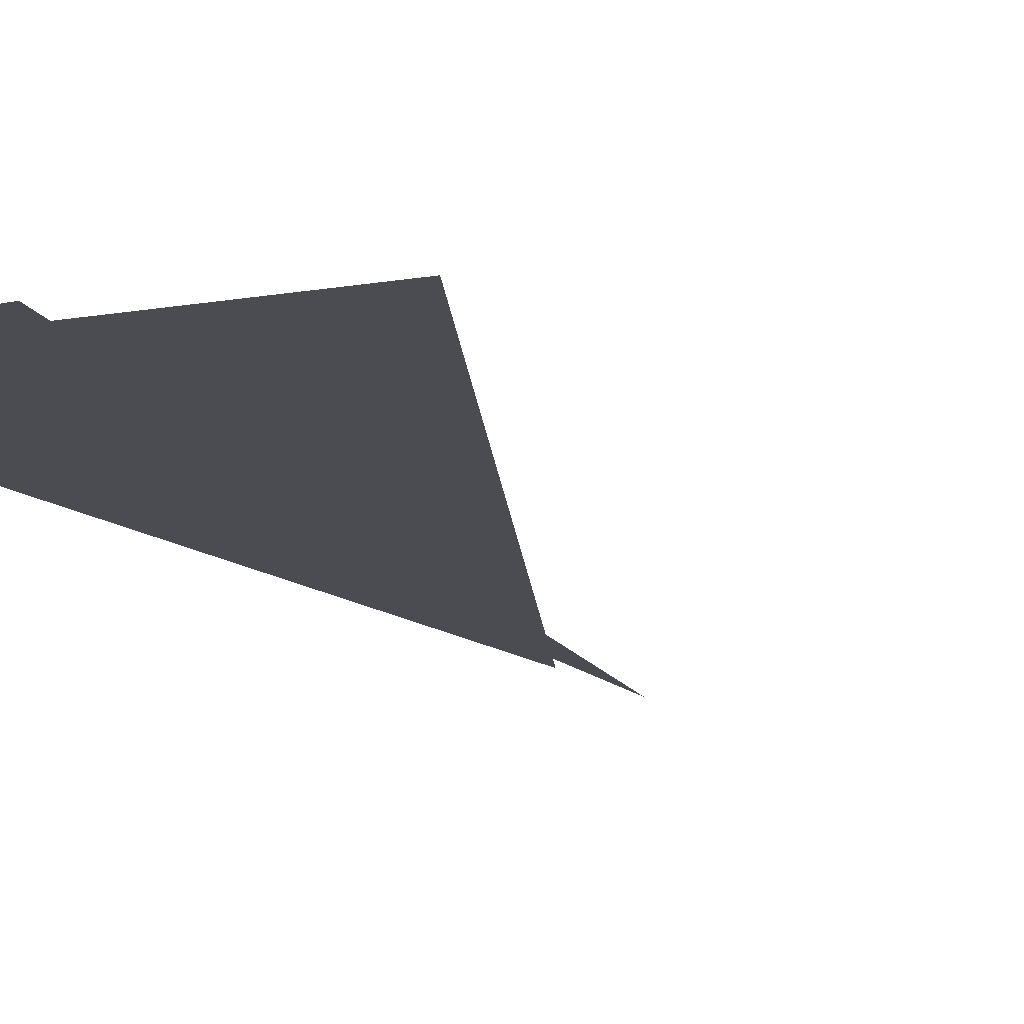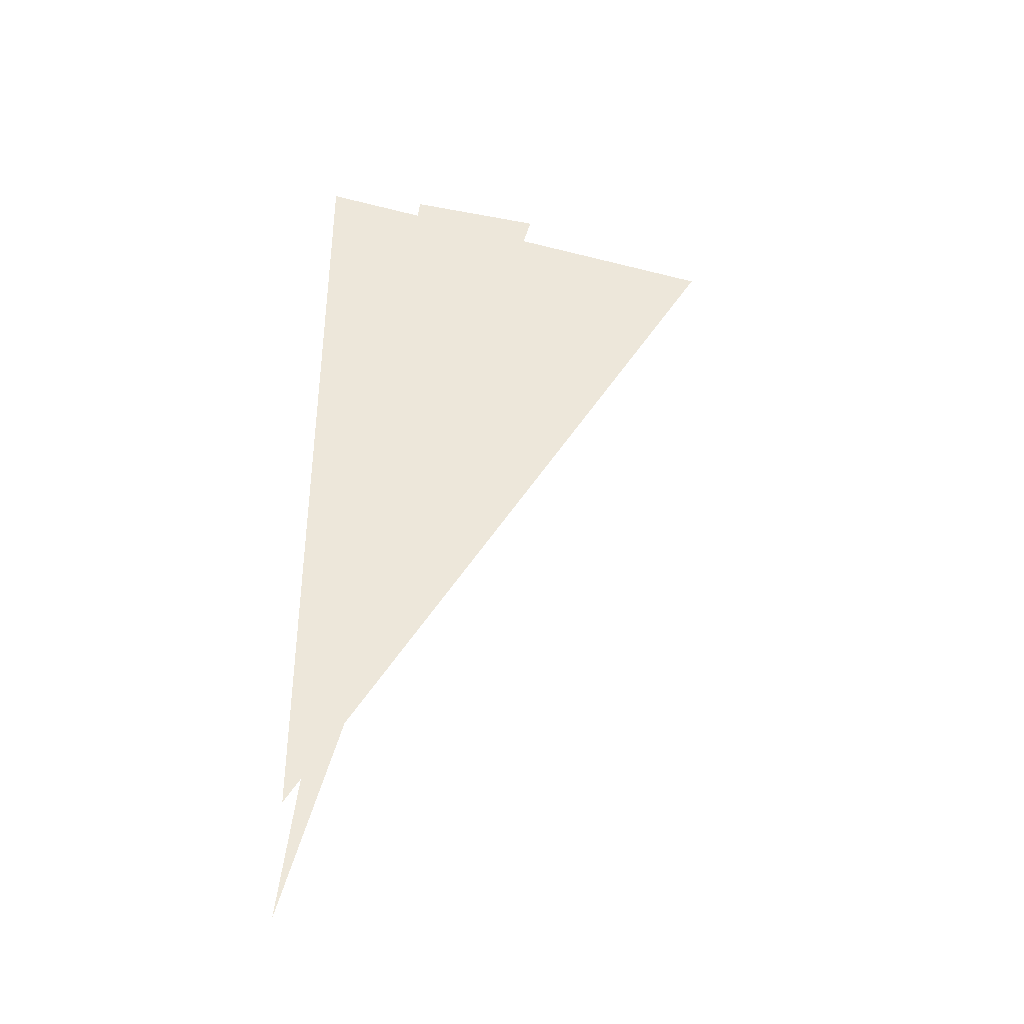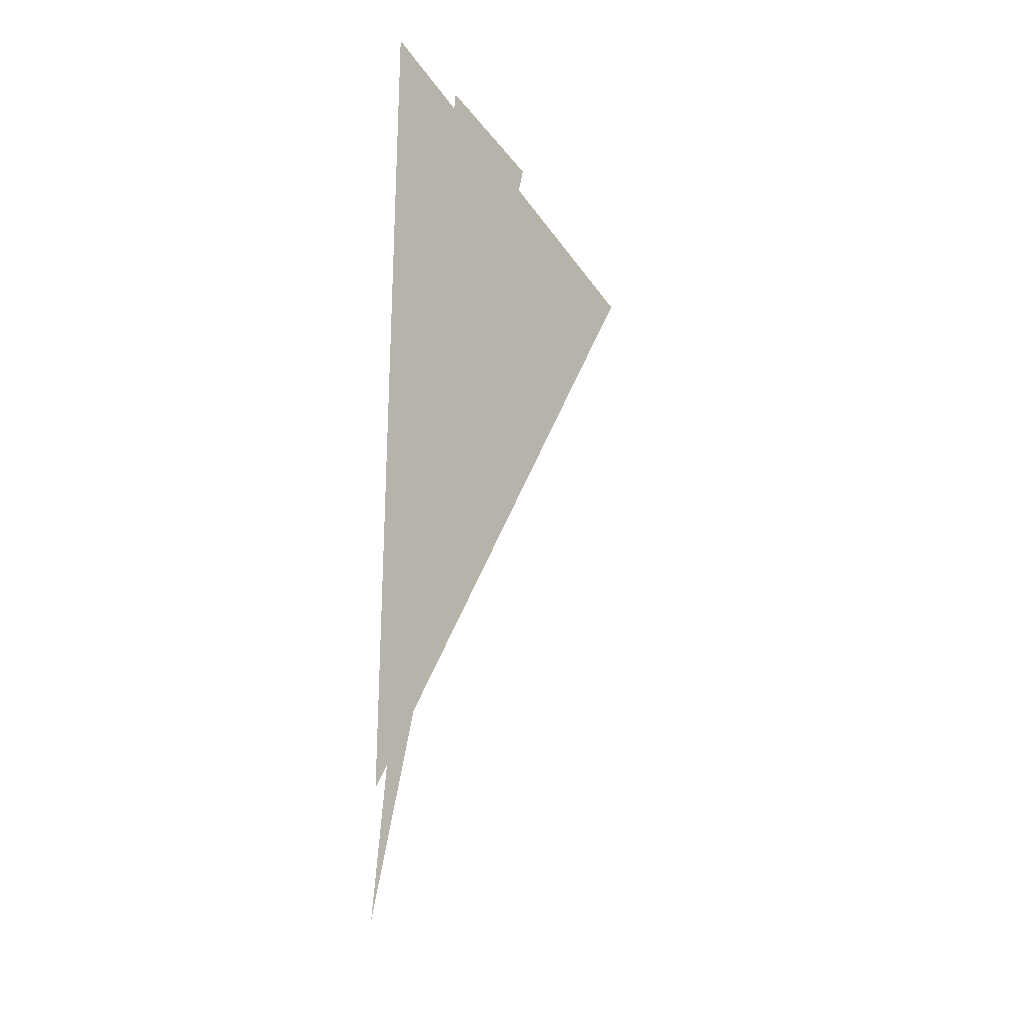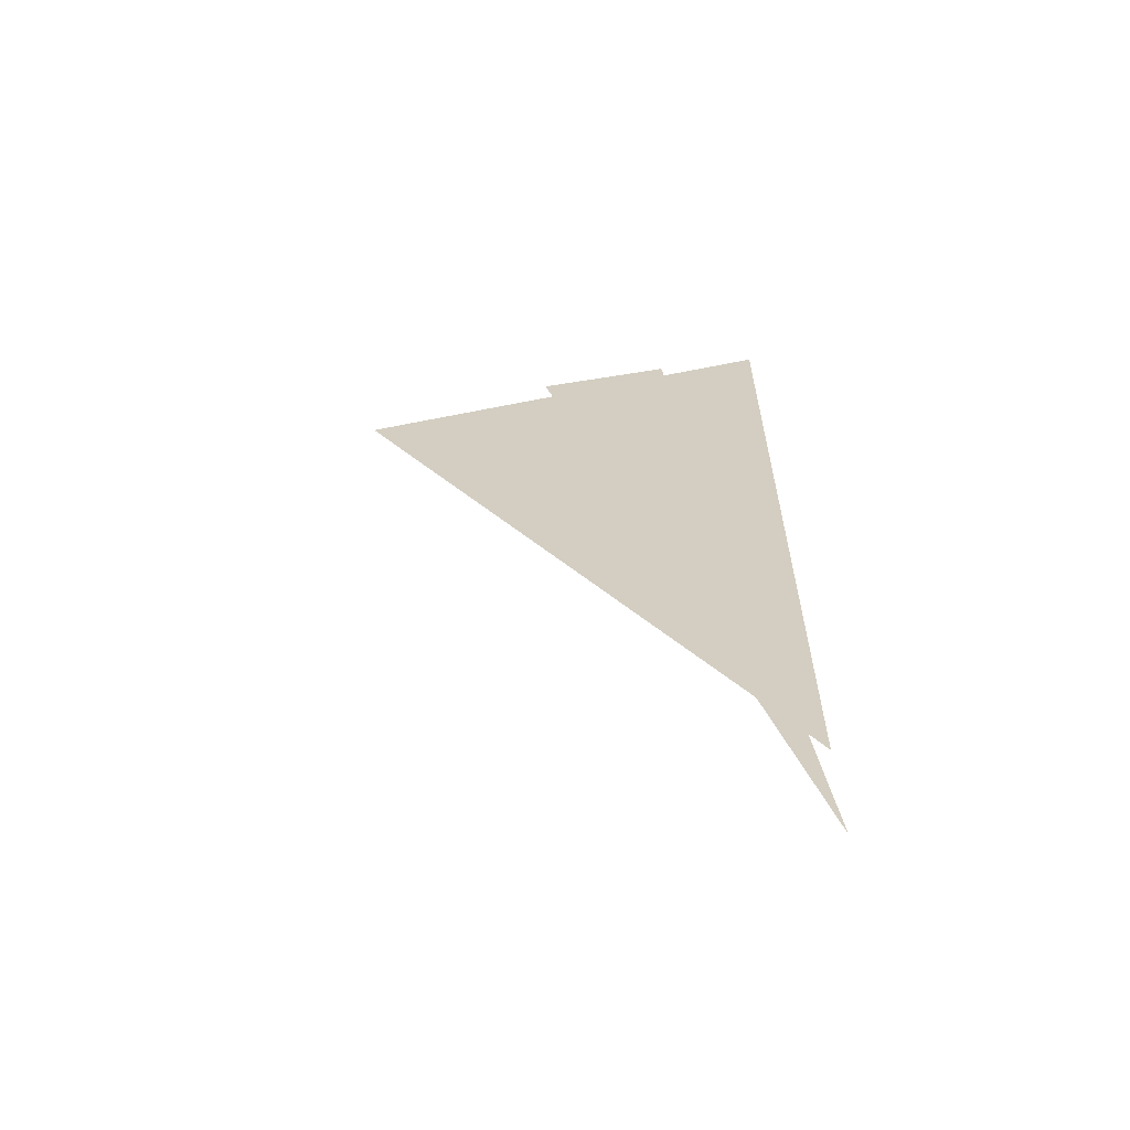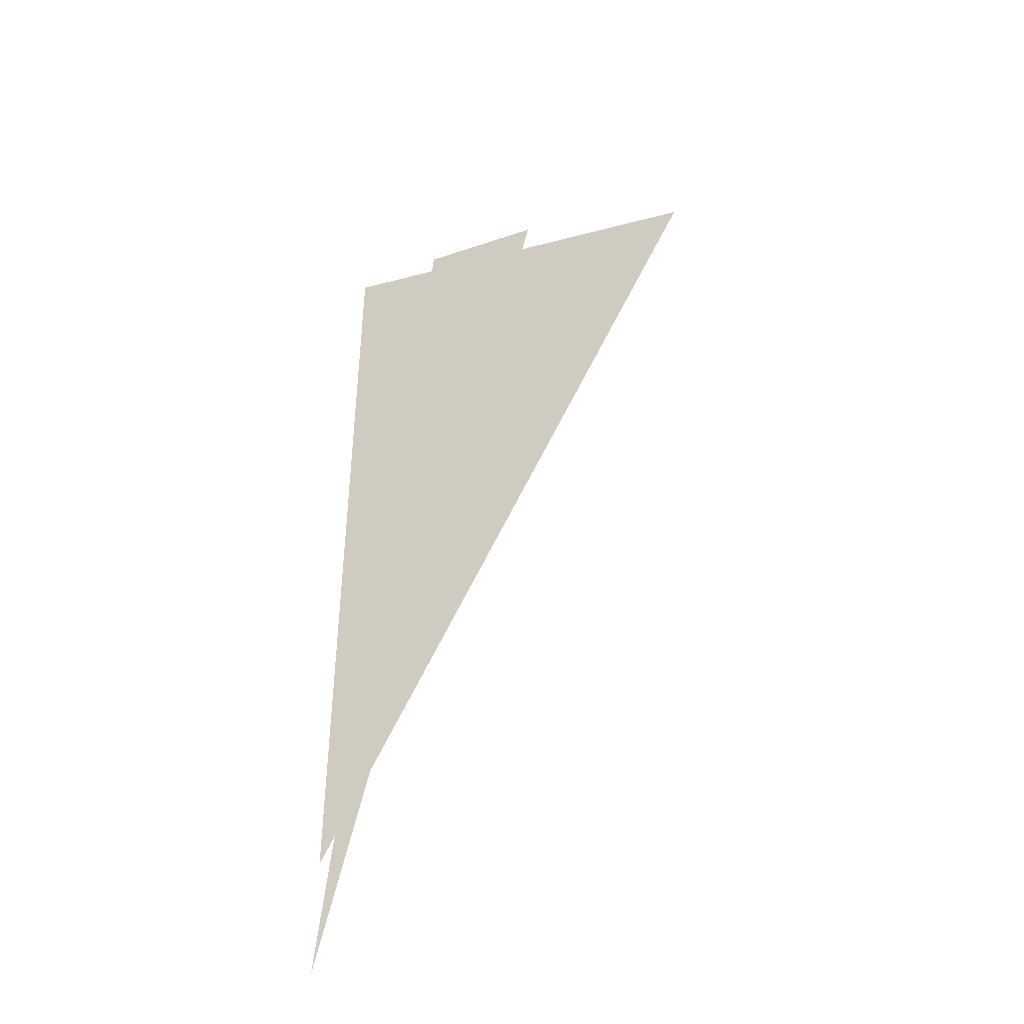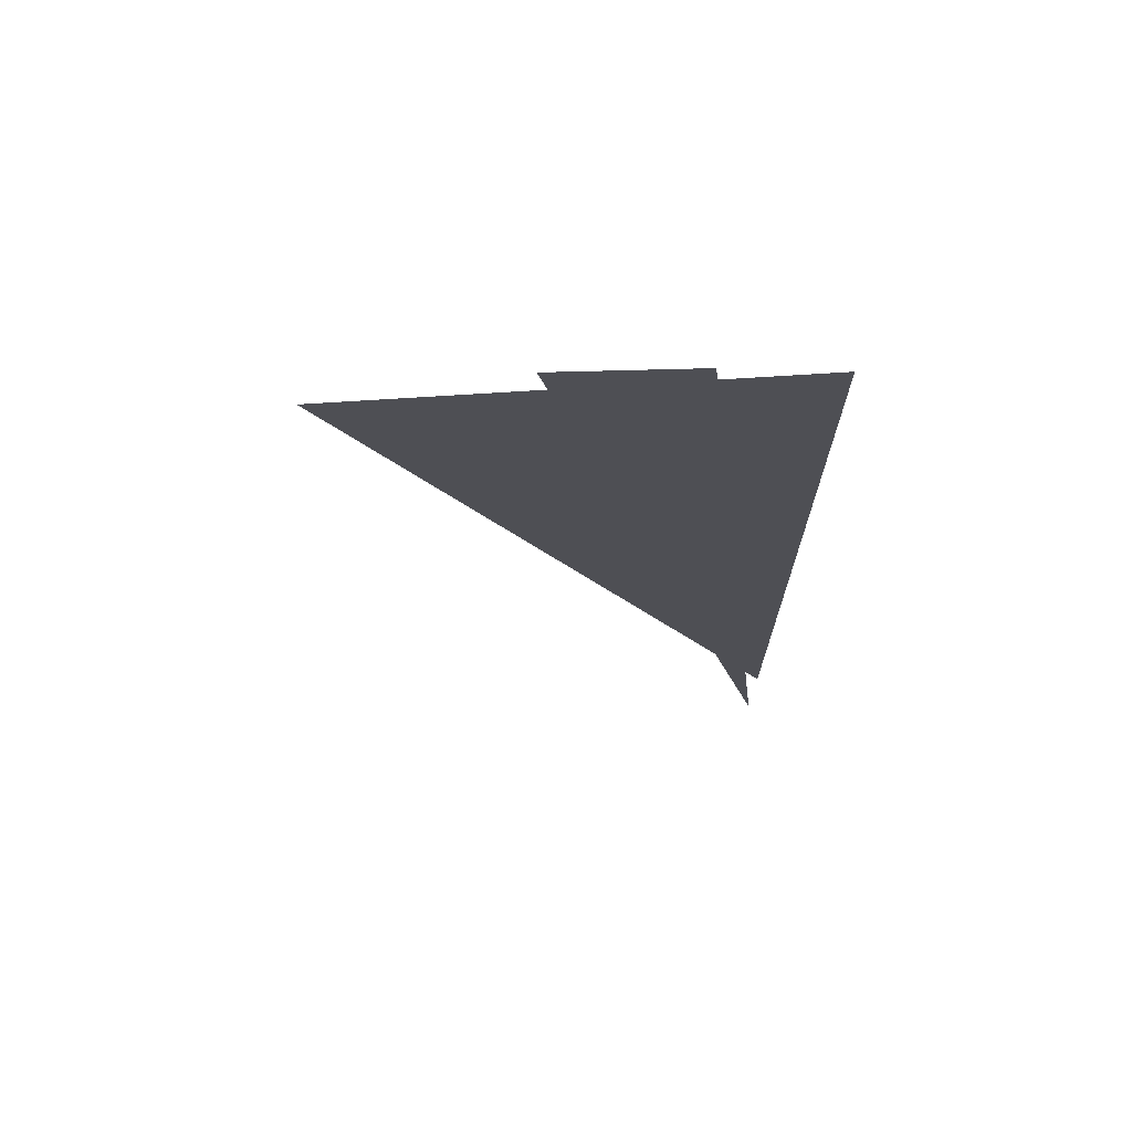
<metadata>
{"format":"obj","ext":"obj","renderer":"f3d","projection":"perspective","resolution":1024,"background":"white","views":[{"elev":-15.3,"azim":-145.6,"up":"+Z"},{"elev":-40.3,"azim":175.5,"up":"+Y"},{"elev":-27.3,"azim":124.6,"up":"+Y"},{"elev":-63.2,"azim":5.3,"up":"+Y"},{"elev":-43.1,"azim":-150.5,"up":"+Y"},{"elev":71.6,"azim":2.9,"up":"+Y"}]}
</metadata>
<code>
v -0.1243 6.994 0
v -0.7493 8.077 0
v -0.1243 8.244 0
v -0.2733 8.236 0
v -0.1243 6.819 0
v -0.4691 8.202 0
f 1 2 3
f 4 5 6

</code>
